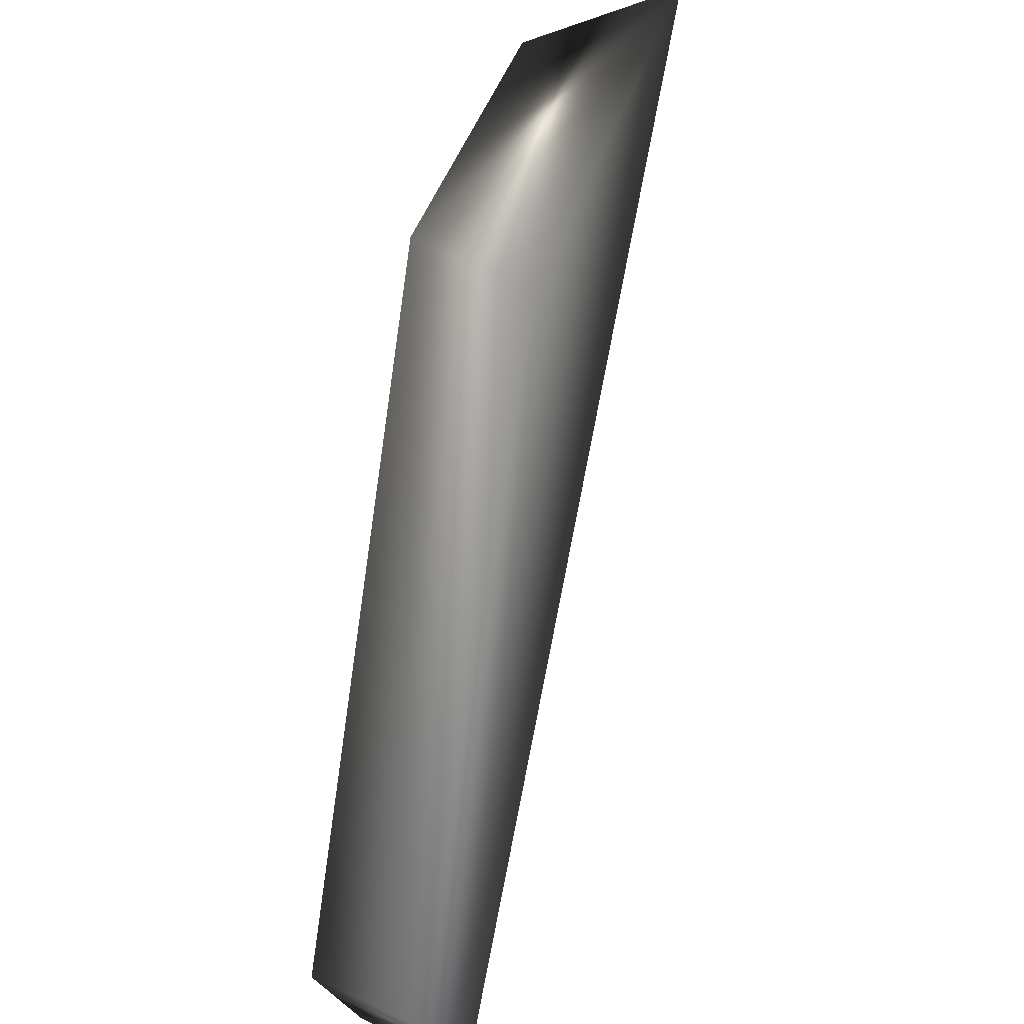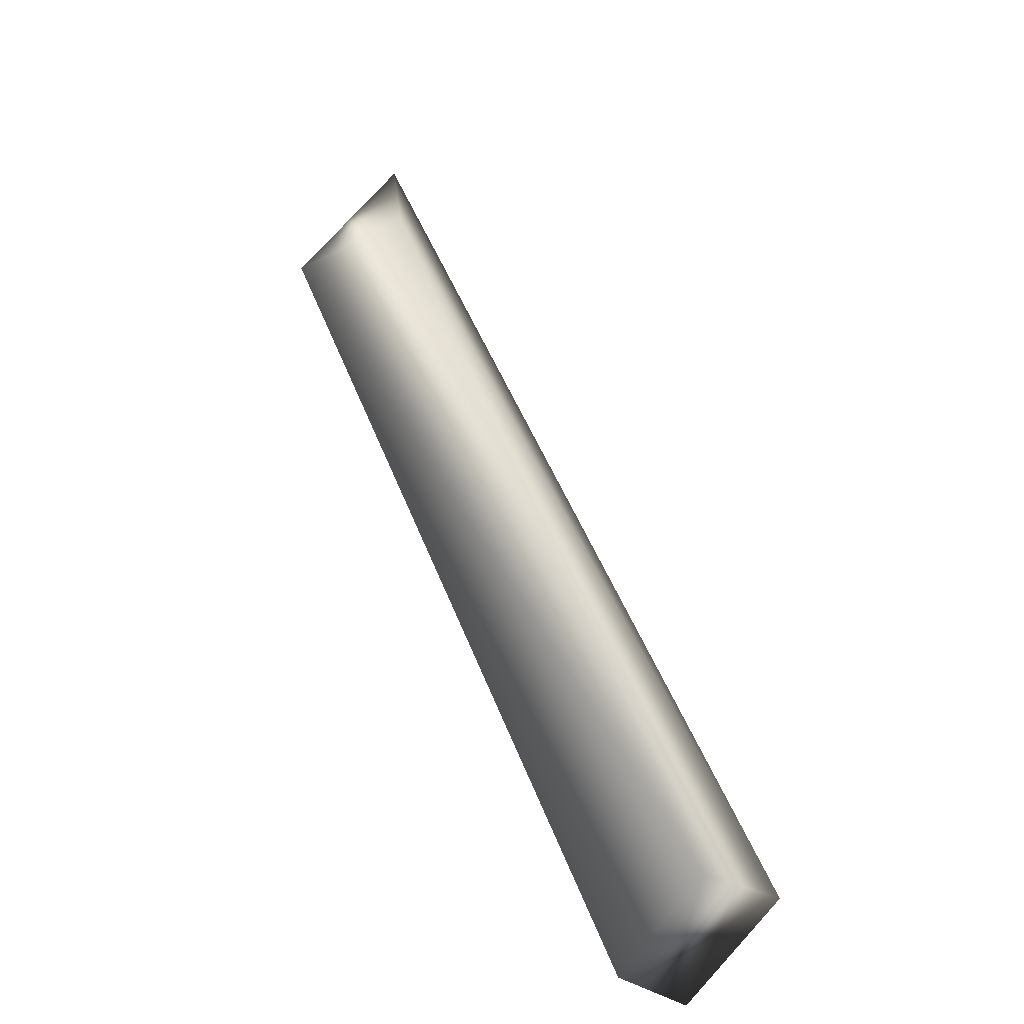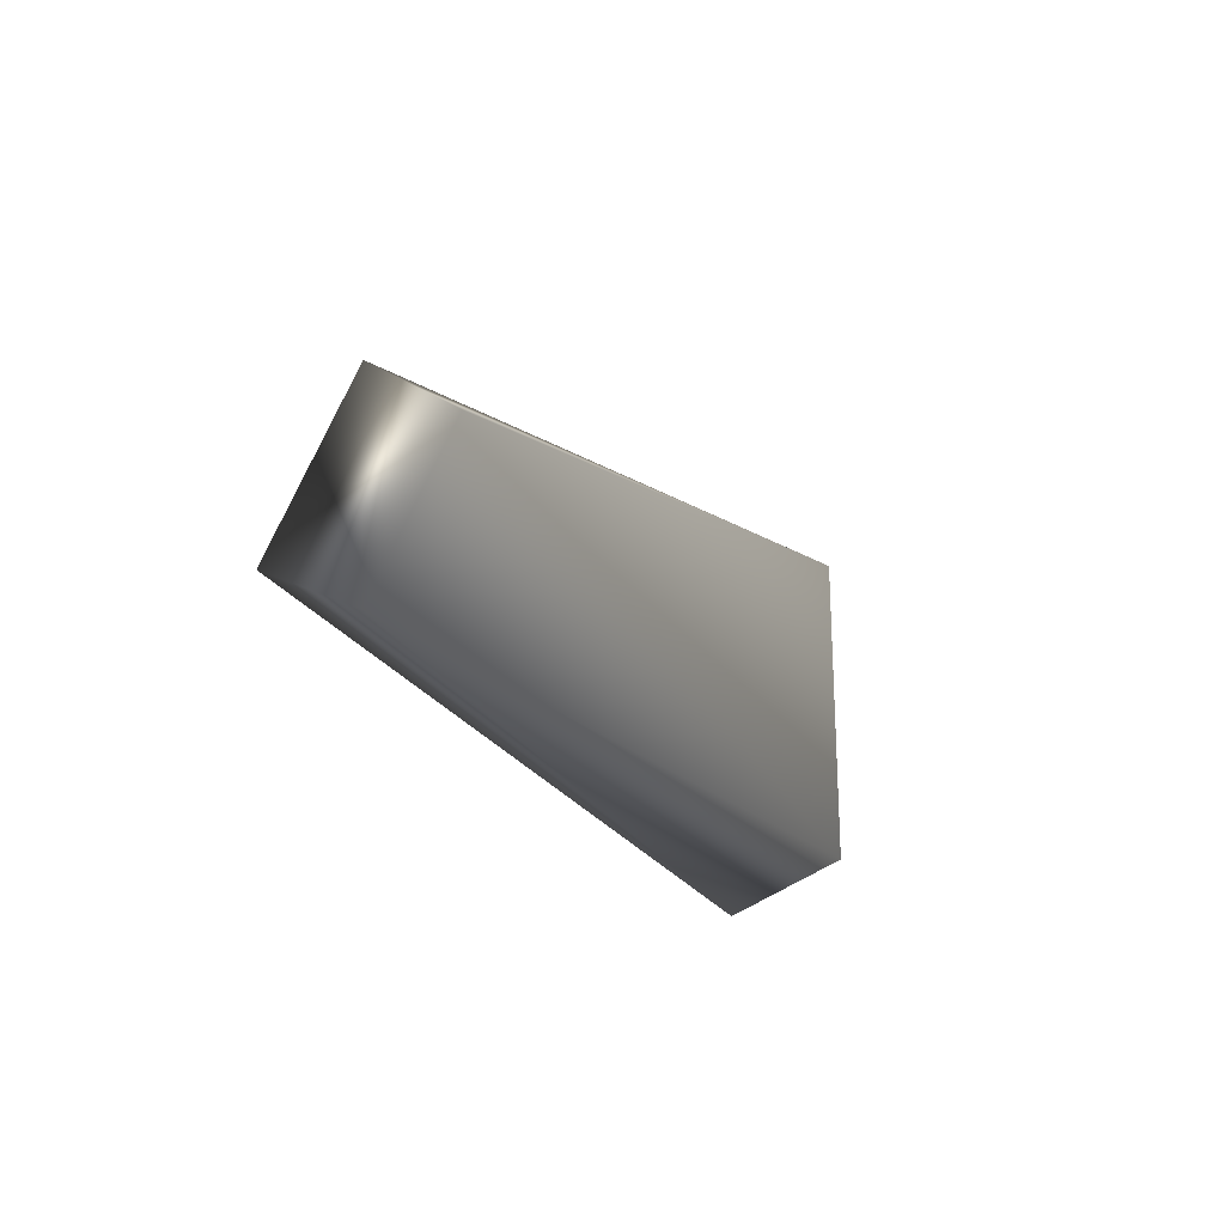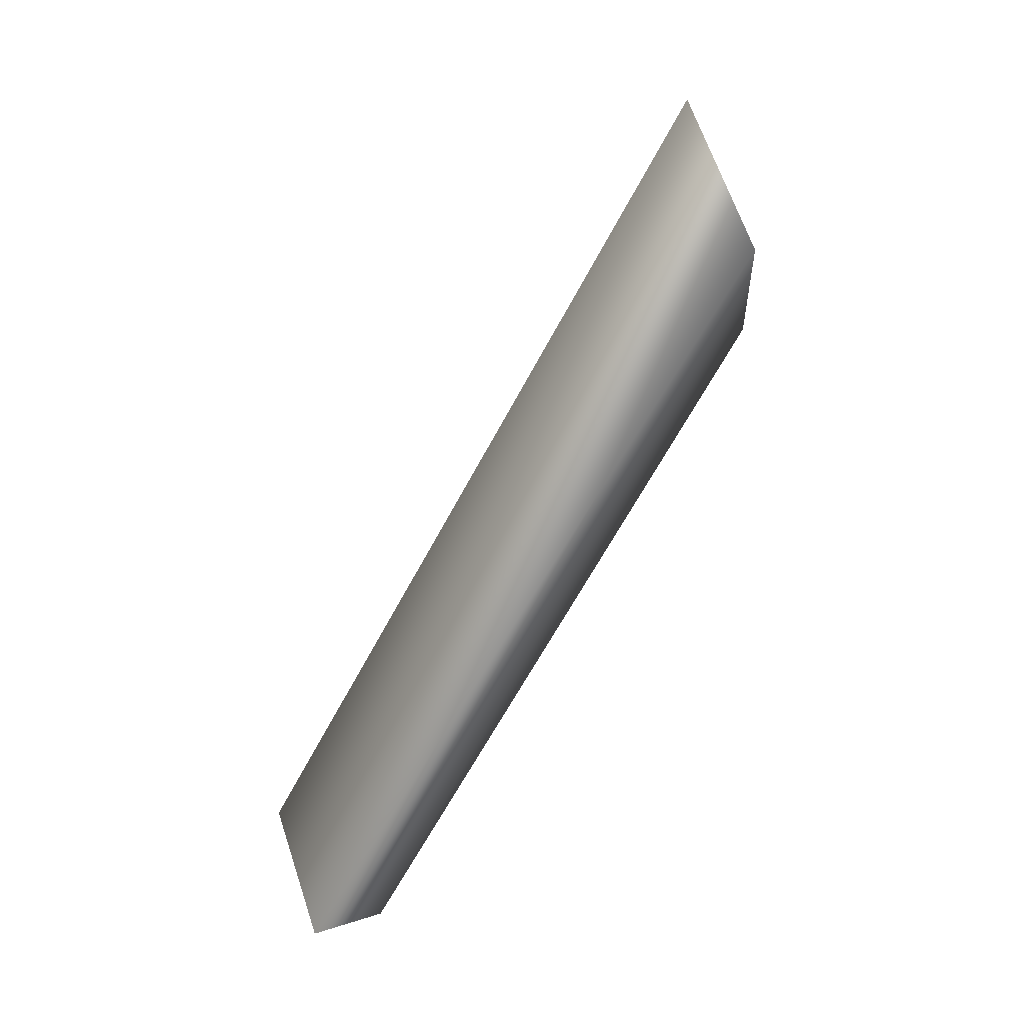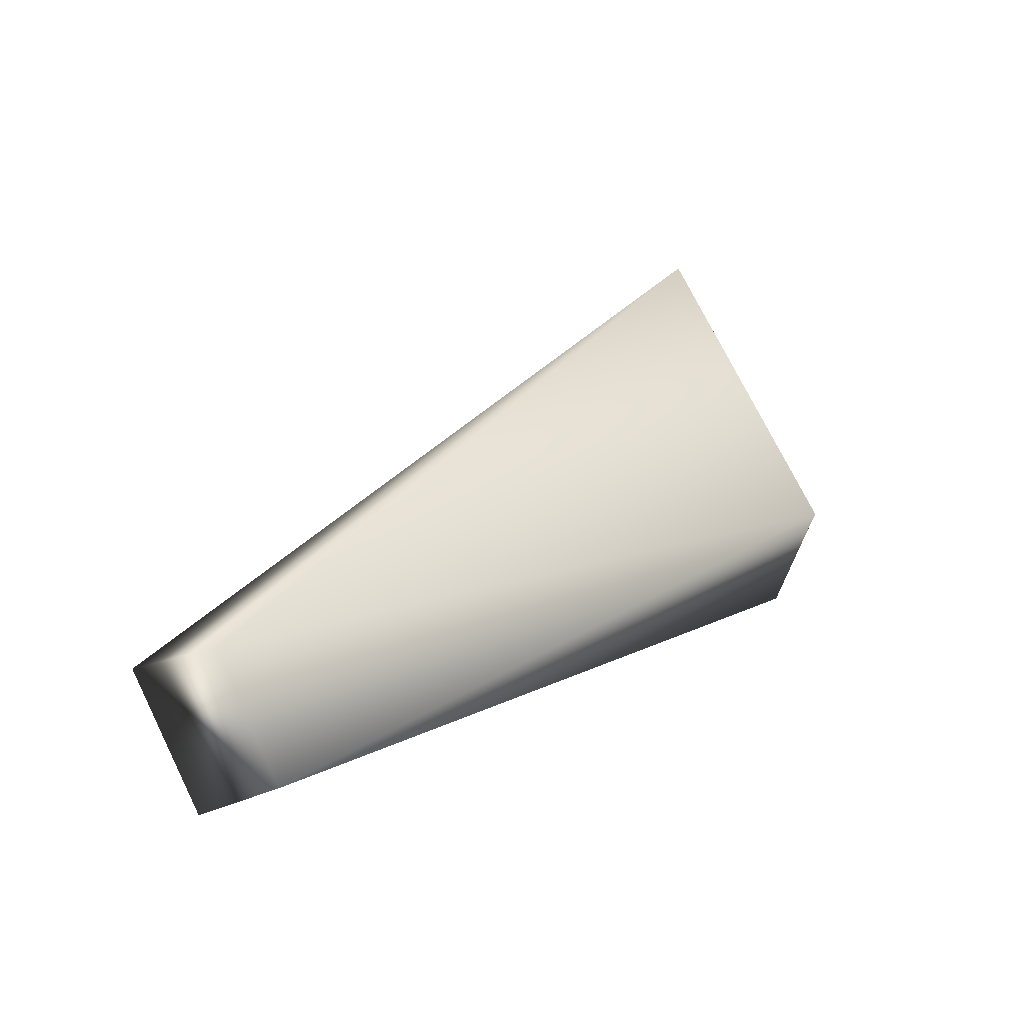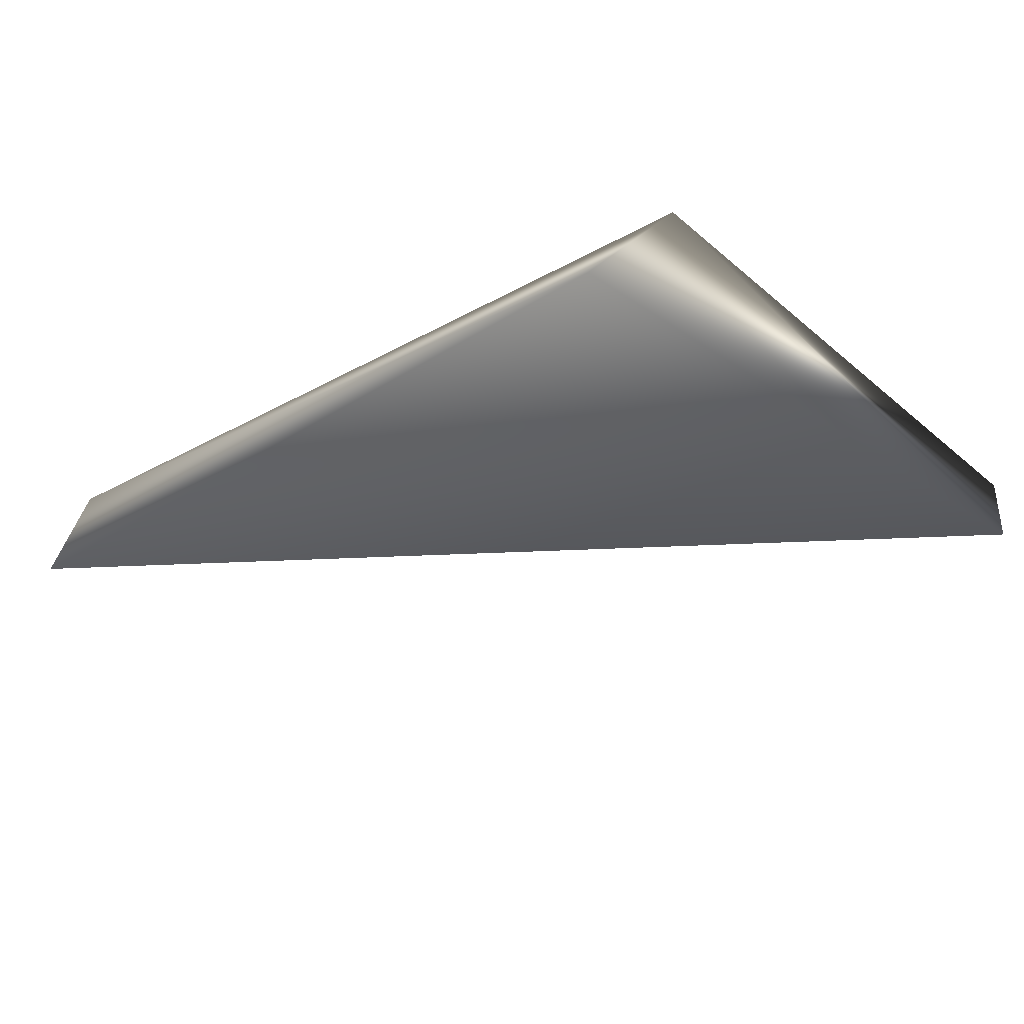
<metadata>
{"format":"obj","ext":"obj","renderer":"f3d","projection":"perspective","resolution":1024,"background":"white","views":[{"elev":70.8,"azim":-149.4,"up":"+Y"},{"elev":-53.9,"azim":-163.3,"up":"+Z"},{"elev":-74.6,"azim":17.0,"up":"+Z"},{"elev":47.6,"azim":27.0,"up":"+Z"},{"elev":-58.2,"azim":60.1,"up":"+Z"},{"elev":52.1,"azim":-52.4,"up":"+Y"}]}
</metadata>
<code>
v -3.796 -0.1139 0.1297
v -4.185 -1.481 -1.931
v -3.669 0.1115 -0.7443
v -4.483 -1.183 -1.929
v -4.329 -1.059 -1.922
v -3.951 0.1726 -0.7471
v -3.497 -0.3787 -0.02201
v -4.05 -1.347 -1.921
g Megabot_MkII_Cockpit_Mid_L_Col
f 2 1 4
f 5 2 4
f 6 1 3
f 6 4 1
f 6 5 4
f 6 3 5
f 7 1 2
f 7 3 1
f 8 5 3
f 8 2 5
f 8 7 2
f 8 3 7

</code>
